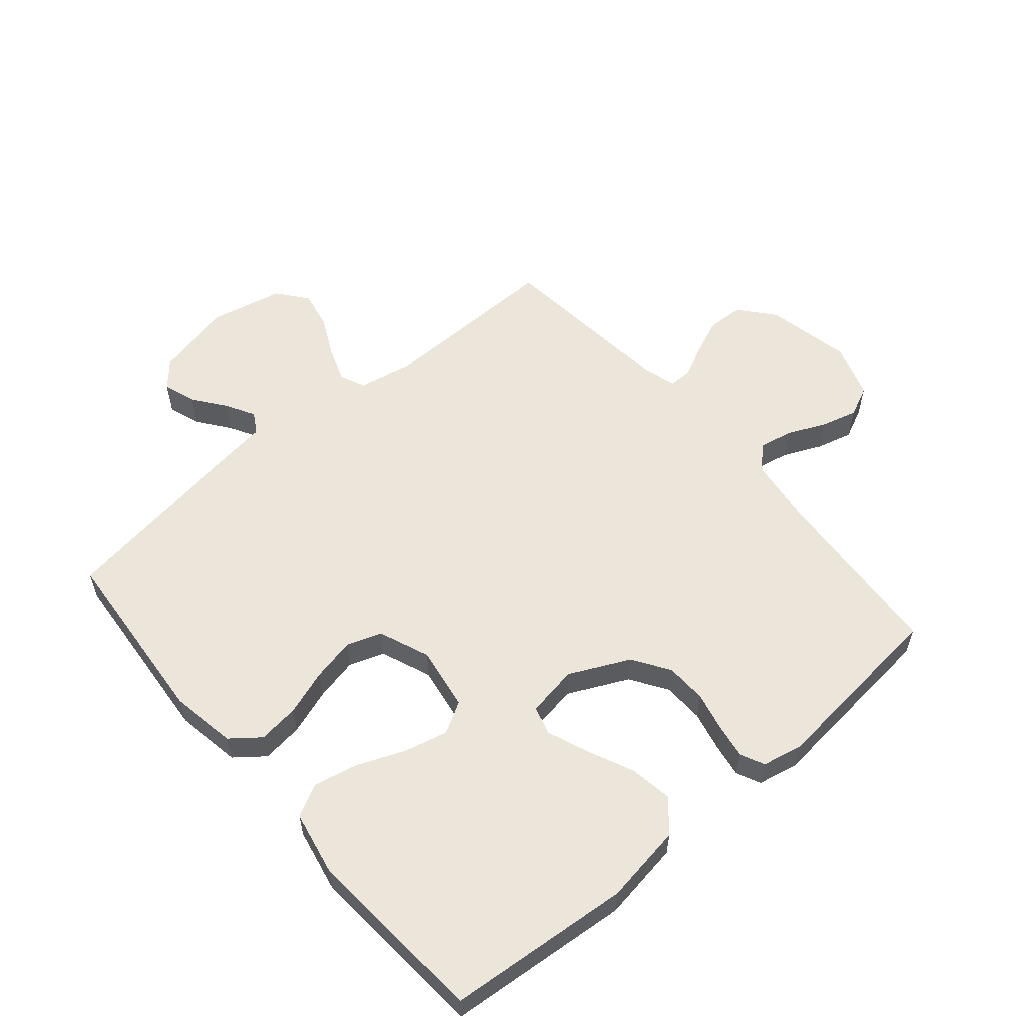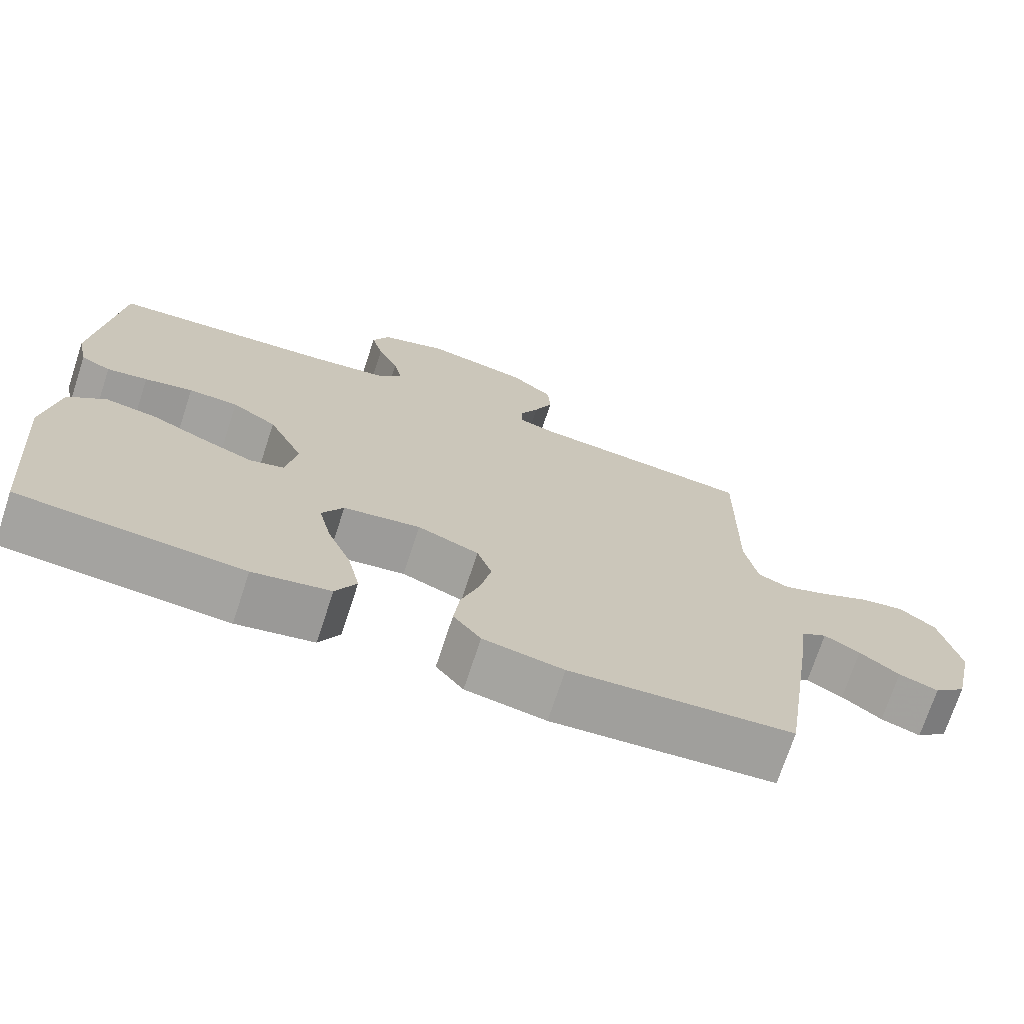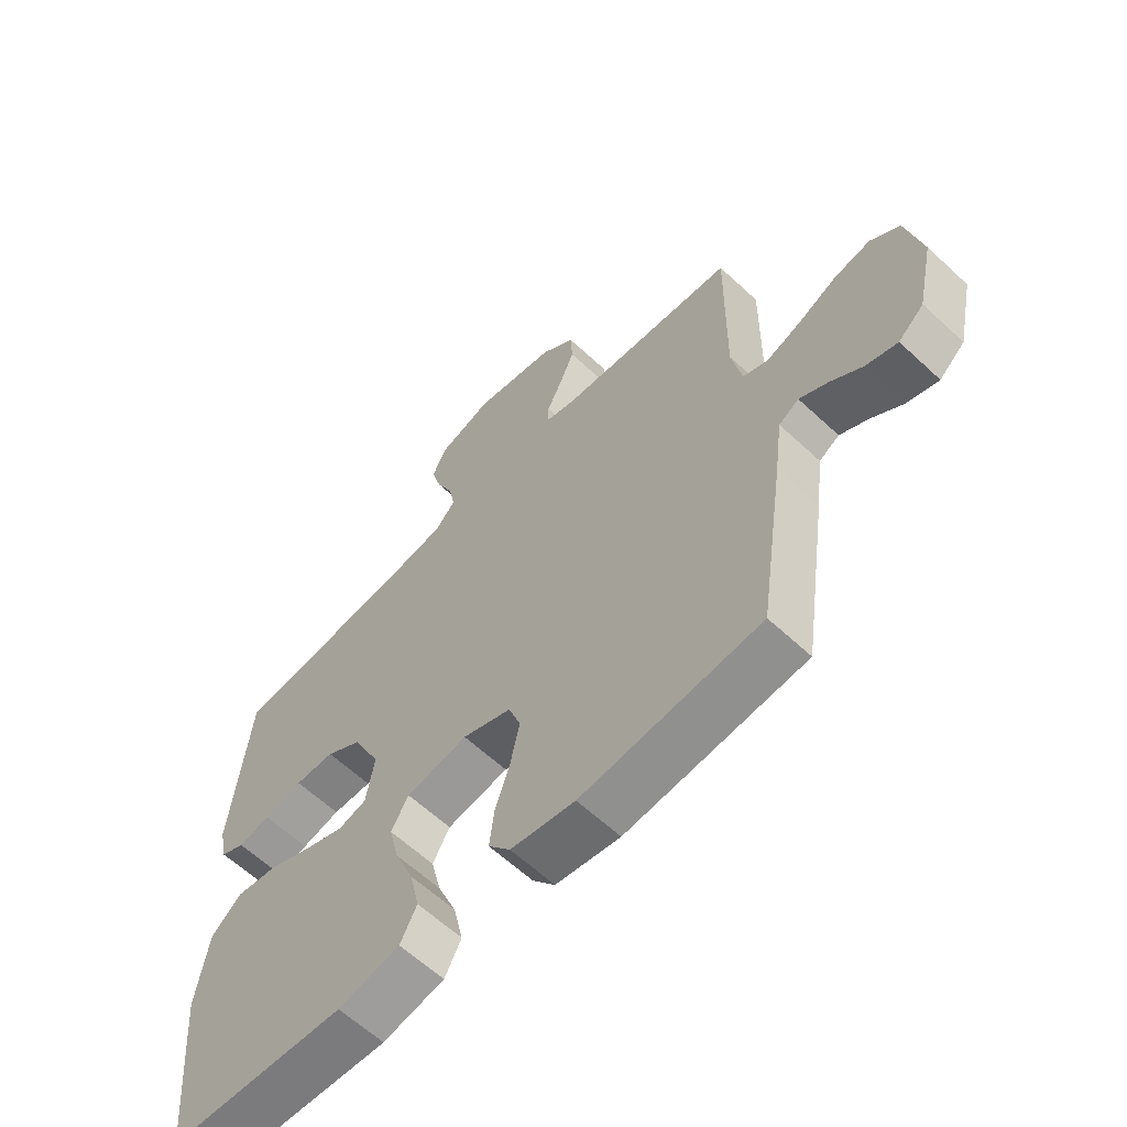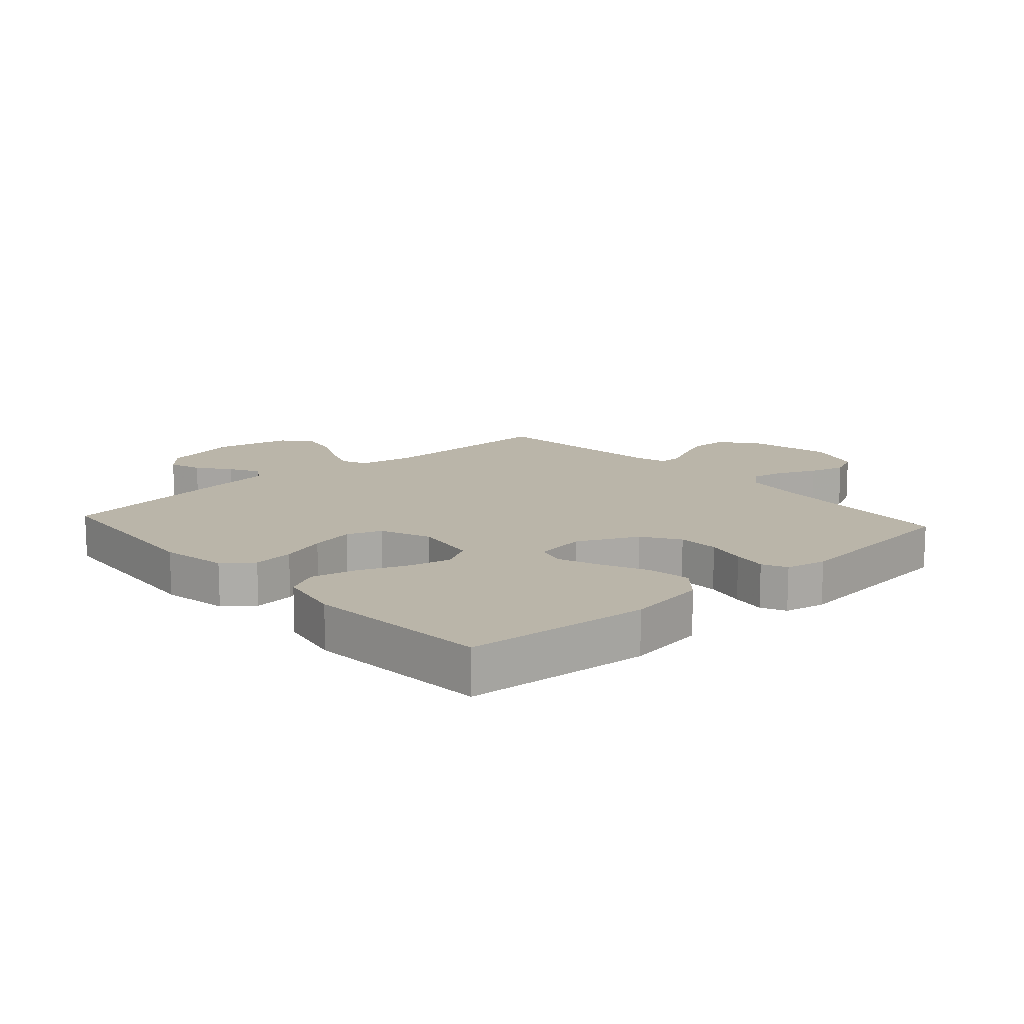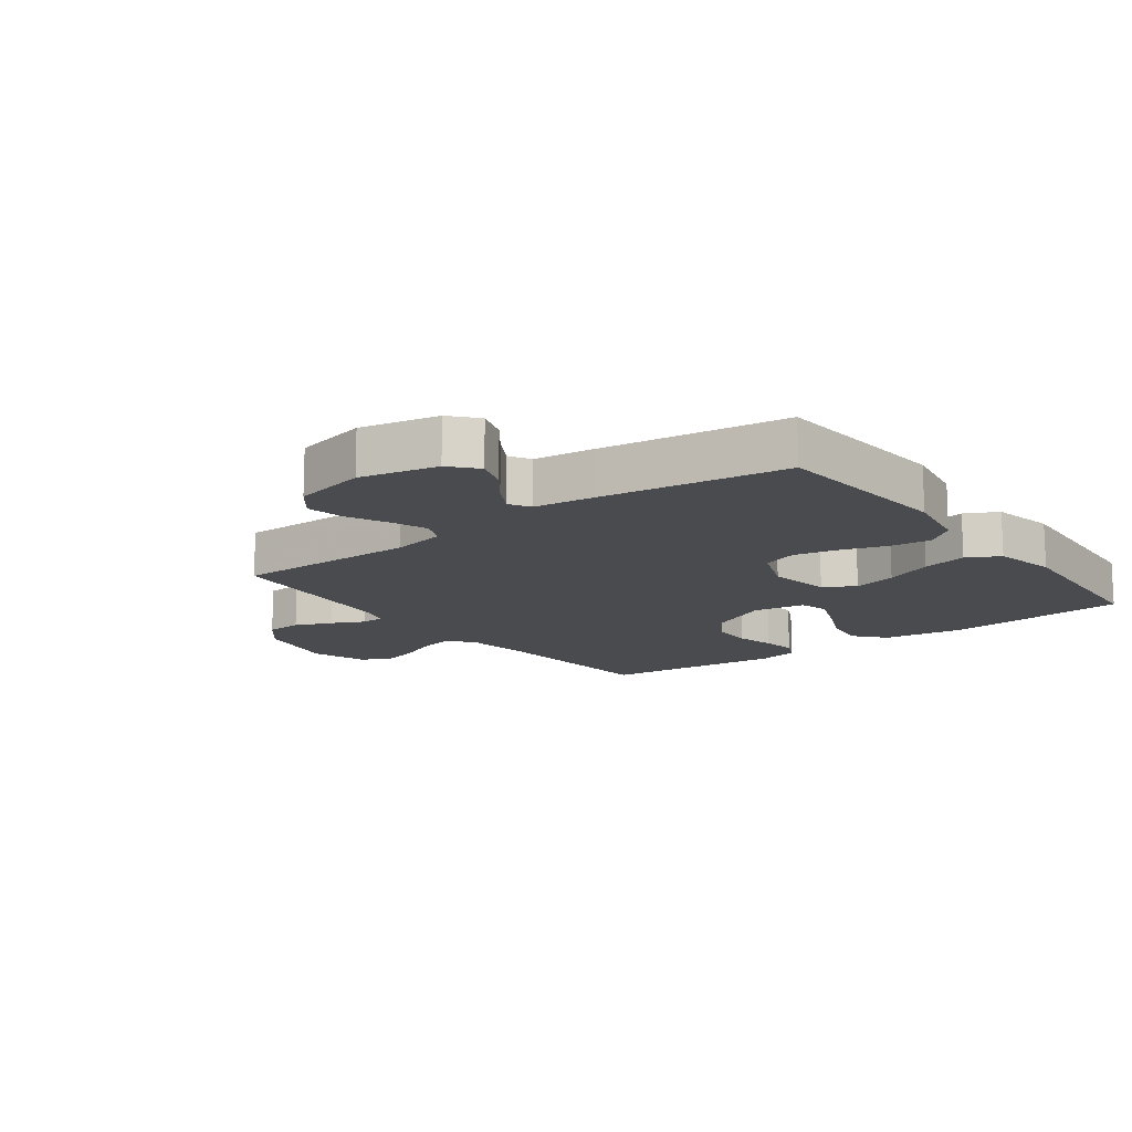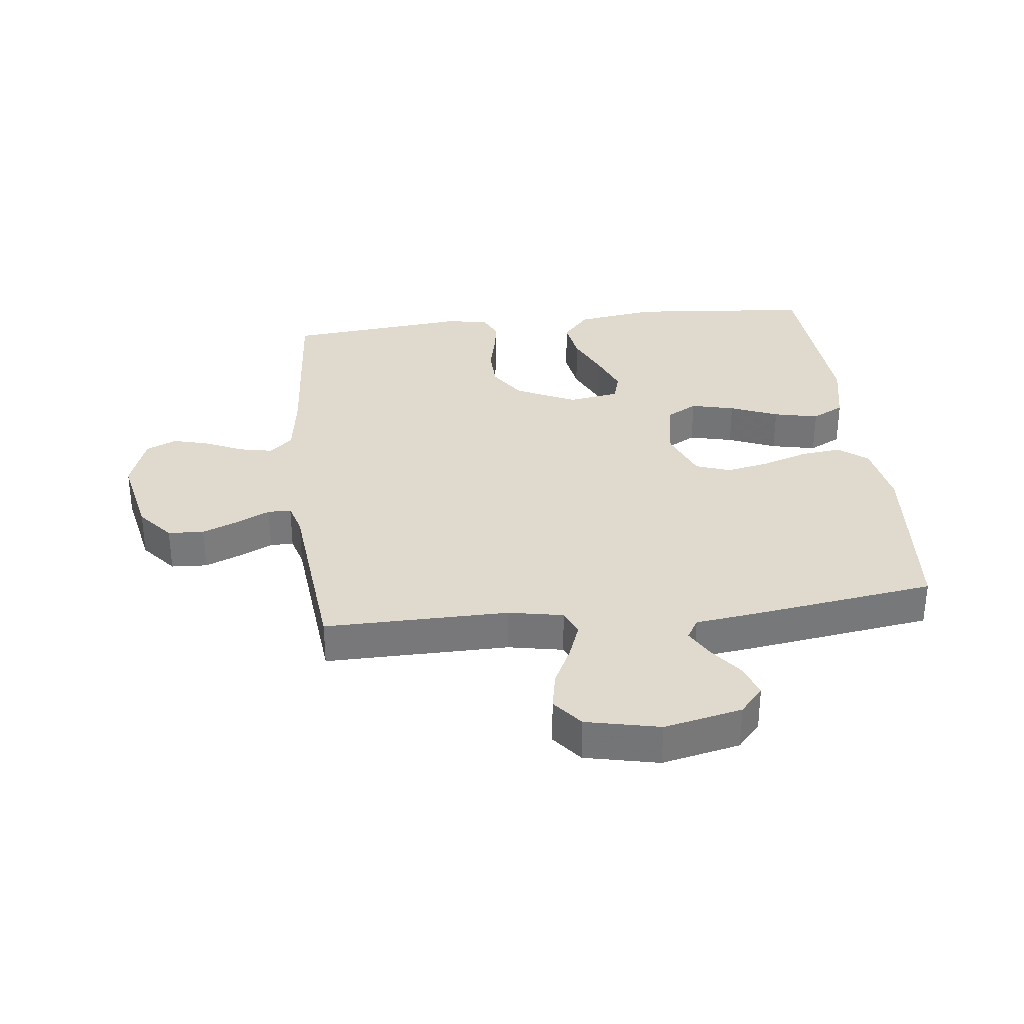
<metadata>
{"format":"obj","ext":"obj","renderer":"f3d","projection":"perspective","resolution":1024,"background":"white","views":[{"elev":57.0,"azim":-130.5,"up":"+Y"},{"elev":-72.3,"azim":-18.2,"up":"+Z"},{"elev":-61.8,"azim":46.6,"up":"+Z"},{"elev":13.7,"azim":-132.0,"up":"+Y"},{"elev":-14.0,"azim":127.0,"up":"+Y"},{"elev":32.9,"azim":83.5,"up":"+Y"}]}
</metadata>
<code>
v -0.5 0.07 0.5
v -0.2 0.07 0.523
v -0.093 0.07 0.538
v -0.059 0.07 0.576
v -0.07 0.07 0.63
v -0.098 0.07 0.692
v -0.114 0.07 0.751
v -0.091 0.07 0.801
v 0 0.07 0.832
v 0.139 0.07 0.803
v 0.196 0.07 0.755
v 0.199 0.07 0.696
v 0.174 0.07 0.636
v 0.148 0.07 0.583
v 0.148 0.07 0.545
v 0.2 0.07 0.53
v 0.5 0.07 0.5
v 0.496 0.07 0.2
v 0.513 0.07 0.111
v 0.555 0.07 0.093
v 0.614 0.07 0.115
v 0.679 0.07 0.147
v 0.741 0.07 0.159
v 0.79 0.07 0.12
v 0.816 0.07 0
v 0.788 0.07 -0.127
v 0.745 0.07 -0.165
v 0.692 0.07 -0.147
v 0.639 0.07 -0.107
v 0.591 0.07 -0.08
v 0.557 0.07 -0.1
v 0.544 0.07 -0.2
v 0.5 0.07 -0.5
v 0.2 0.07 -0.525
v 0.092 0.07 -0.506
v 0.055 0.07 -0.459
v 0.063 0.07 -0.392
v 0.088 0.07 -0.318
v 0.103 0.07 -0.247
v 0.083 0.07 -0.19
v 0 0.07 -0.157
v -0.104 0.07 -0.174
v -0.133 0.07 -0.225
v -0.116 0.07 -0.296
v -0.084 0.07 -0.374
v -0.068 0.07 -0.447
v -0.096 0.07 -0.5
v -0.2 0.07 -0.521
v -0.5 0.07 -0.5
v -0.526 0.07 -0.2
v -0.506 0.07 -0.07
v -0.455 0.07 -0.026
v -0.385 0.07 -0.037
v -0.31 0.07 -0.071
v -0.243 0.07 -0.097
v -0.196 0.07 -0.084
v -0.182 0.07 0
v -0.229 0.07 0.098
v -0.289 0.07 0.137
v -0.356 0.07 0.139
v -0.421 0.07 0.124
v -0.476 0.07 0.115
v -0.516 0.07 0.134
v -0.53 0.07 0.2
v -0.5 0 0.5
v -0.2 0 0.523
v -0.093 0 0.538
v -0.059 0 0.576
v -0.07 0 0.63
v -0.098 0 0.692
v -0.114 0 0.751
v -0.091 0 0.801
v 0 0 0.832
v 0.139 0 0.803
v 0.196 0 0.755
v 0.199 0 0.696
v 0.174 0 0.636
v 0.148 0 0.583
v 0.148 0 0.545
v 0.2 0 0.53
v 0.5 0 0.5
v 0.496 0 0.2
v 0.513 0 0.111
v 0.555 0 0.093
v 0.614 0 0.115
v 0.679 0 0.147
v 0.741 0 0.159
v 0.79 0 0.12
v 0.816 0 0
v 0.788 0 -0.127
v 0.745 0 -0.165
v 0.692 0 -0.147
v 0.639 0 -0.107
v 0.591 0 -0.08
v 0.557 0 -0.1
v 0.544 0 -0.2
v 0.5 0 -0.5
v 0.2 0 -0.525
v 0.092 0 -0.506
v 0.055 0 -0.459
v 0.063 0 -0.392
v 0.088 0 -0.318
v 0.103 0 -0.247
v 0.083 0 -0.19
v 0 0 -0.157
v -0.104 0 -0.174
v -0.133 0 -0.225
v -0.116 0 -0.296
v -0.084 0 -0.374
v -0.068 0 -0.447
v -0.096 0 -0.5
v -0.2 0 -0.521
v -0.5 0 -0.5
v -0.526 0 -0.2
v -0.506 0 -0.07
v -0.455 0 -0.026
v -0.385 0 -0.037
v -0.31 0 -0.071
v -0.243 0 -0.097
v -0.196 0 -0.084
v -0.182 0 0
v -0.229 0 0.098
v -0.289 0 0.137
v -0.356 0 0.139
v -0.421 0 0.124
v -0.476 0 0.115
v -0.516 0 0.134
v -0.53 0 0.2
f 63 64 1 2
f 60 61 62 63
f 60 63 2 3
f 59 60 3 4
f 58 59 4
f 57 58 4
f 56 57 4
f 51 52 53 54
f 51 54 55
f 50 51 55
f 49 50 55 56
f 47 48 49 56
f 44 45 46 47
f 43 44 47 56
f 35 36 37 38
f 35 38 39
f 34 35 39
f 31 32 33 34
f 31 34 39
f 30 31 39 40
f 26 27 28 29
f 26 29 30
f 25 26 30
f 21 22 23 24
f 20 21 24 25
f 16 17 18
f 15 16 18 19
f 11 12 13 14
f 9 10 11 14
f 9 14 15
f 8 9 15
f 5 6 7 8
f 4 5 8 15
f 42 43 56 4
f 25 30 40 41
f 20 25 41 42
f 19 20 42
f 4 15 19 42
f 66 65 128 127
f 127 126 125 124
f 67 66 127 124
f 68 67 124 123
f 68 123 122
f 68 122 121
f 68 121 120
f 118 117 116 115
f 119 118 115
f 119 115 114
f 120 119 114 113
f 120 113 112 111
f 111 110 109 108
f 120 111 108 107
f 102 101 100 99
f 103 102 99
f 103 99 98
f 98 97 96 95
f 103 98 95
f 104 103 95 94
f 93 92 91 90
f 94 93 90
f 94 90 89
f 88 87 86 85
f 89 88 85 84
f 82 81 80
f 83 82 80 79
f 78 77 76 75
f 78 75 74 73
f 79 78 73
f 79 73 72
f 72 71 70 69
f 79 72 69 68
f 68 120 107 106
f 105 104 94 89
f 106 105 89 84
f 106 84 83
f 106 83 79 68
f 1 65 66 2
f 2 66 67 3
f 3 67 68 4
f 4 68 69 5
f 5 69 70 6
f 6 70 71 7
f 7 71 72 8
f 8 72 73 9
f 9 73 74 10
f 10 74 75 11
f 11 75 76 12
f 12 76 77 13
f 13 77 78 14
f 14 78 79 15
f 15 79 80 16
f 16 80 81 17
f 17 81 82 18
f 18 82 83 19
f 19 83 84 20
f 20 84 85 21
f 21 85 86 22
f 22 86 87 23
f 23 87 88 24
f 24 88 89 25
f 25 89 90 26
f 26 90 91 27
f 27 91 92 28
f 28 92 93 29
f 29 93 94 30
f 30 94 95 31
f 31 95 96 32
f 32 96 97 33
f 33 97 98 34
f 34 98 99 35
f 35 99 100 36
f 36 100 101 37
f 37 101 102 38
f 38 102 103 39
f 39 103 104 40
f 40 104 105 41
f 41 105 106 42
f 42 106 107 43
f 43 107 108 44
f 44 108 109 45
f 45 109 110 46
f 46 110 111 47
f 47 111 112 48
f 48 112 113 49
f 49 113 114 50
f 50 114 115 51
f 51 115 116 52
f 52 116 117 53
f 53 117 118 54
f 54 118 119 55
f 55 119 120 56
f 56 120 121 57
f 57 121 122 58
f 58 122 123 59
f 59 123 124 60
f 60 124 125 61
f 61 125 126 62
f 62 126 127 63
f 63 127 128 64
f 64 128 65 1

</code>
